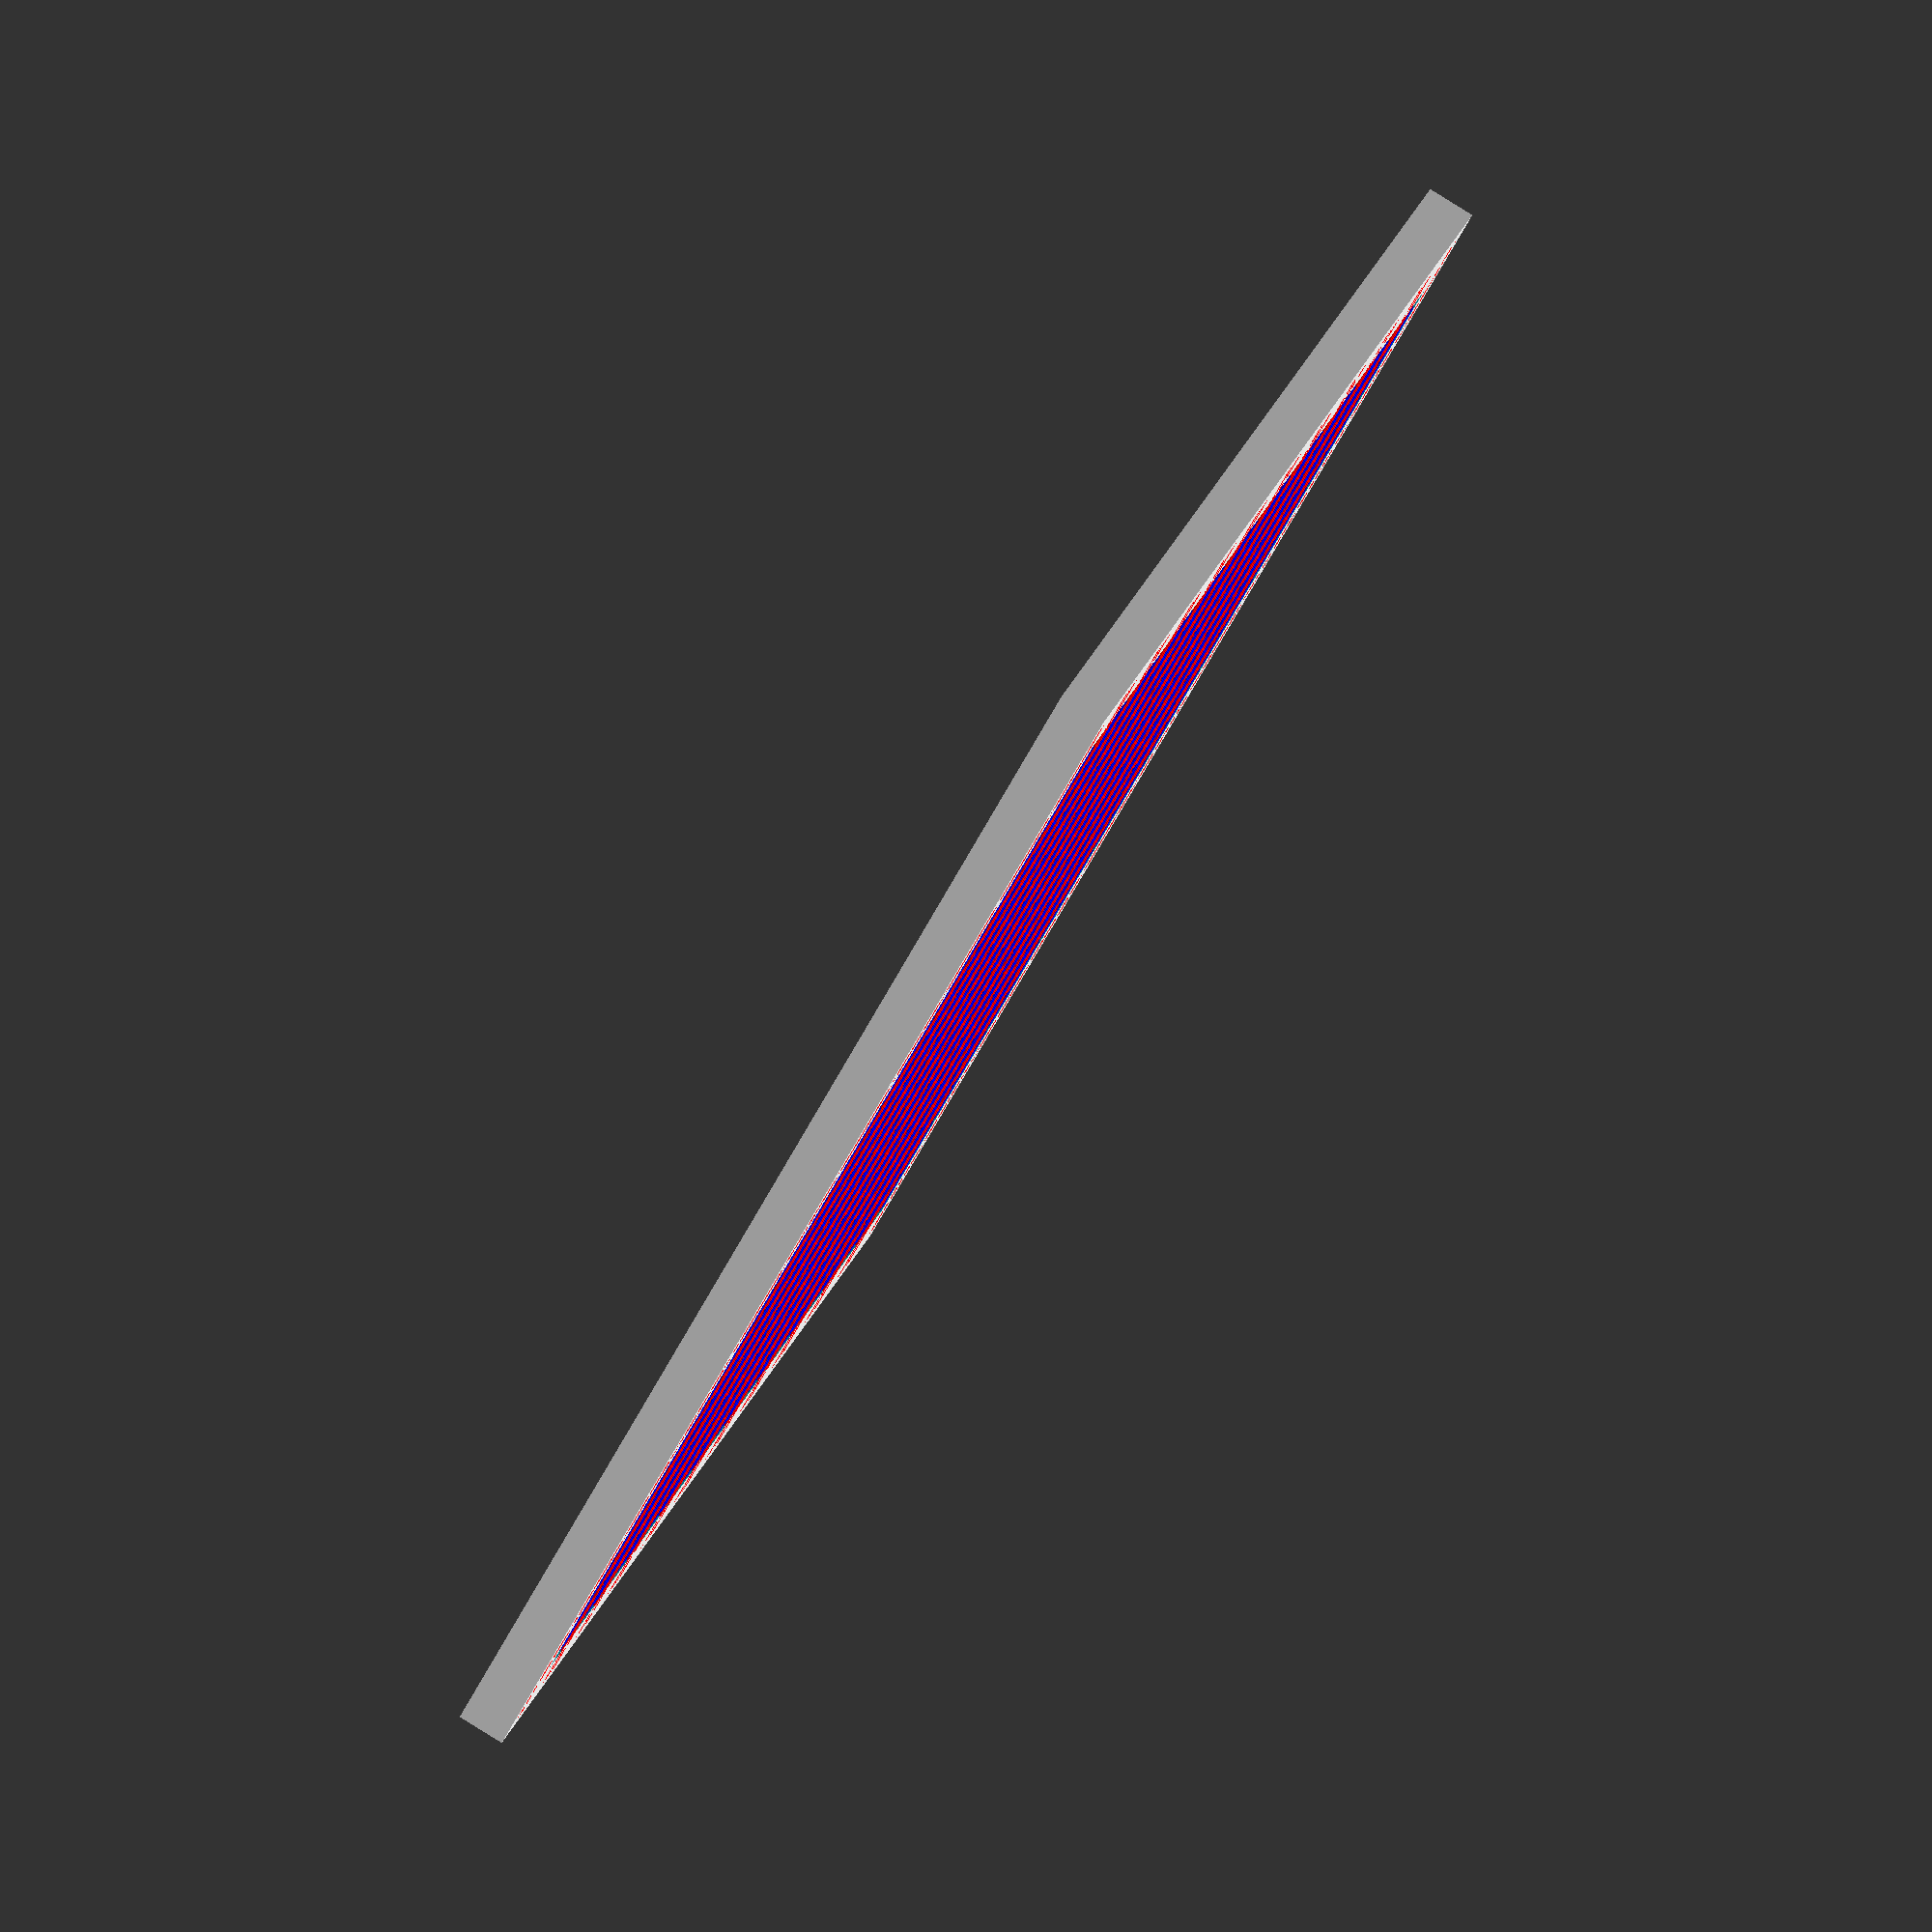
<openscad>
$fn = 128;

module link(width, margin) {
    total_length = 4*width+3*margin;
    total_height = 2*width+margin;
    shift_length = 3*width+3*margin;
    shift_height = width+margin;
    union() {
        for (yy=[0,shift_length])
        translate([0,yy,0]) cube([total_length, width, width]);
        
        for (xx=[0,shift_length]) 
        translate([xx,0,shift_height]) cube([width, total_length, width]);
        
        for (xx=[0,shift_length]) for (yy=[0,shift_length])
        translate([xx,yy,0]) cube([width, width, total_height]);
    }
}

module links_grid(width, margin, nn) {
    foo = 4*width+4*margin;
    bar = 2*width+1.5*margin;
    translate([-bar,-bar,0])
    color([1,0,0]) for (ii=[-nn:nn]) for (jj=[-nn:nn])
    {
        translate([foo*ii,foo*jj,0])
        link(width, margin);
    }
    translate([.5*margin,.5*margin,0])
    color([0,0,1]) for (ii=[-nn:nn-1]) for (jj=[-nn:nn-1])
    {
        translate([foo*ii,foo*jj,0])
        link(width, margin);
    }
}

module round_grid(width, margin, nn, ring) {
    radius = nn*4*(width+margin);
    radius_ = radius+ring;
    height = 2*width+margin;
    difference() {
        union() {
            color([1,1,0]) difference() {
                translate([-radius_-1,-radius_-1,0])
                cube([2*radius_+2,2*radius_+2,height]);
                translate([0,0,-1])
                cylinder(h=height+2, r=radius);
            }
            links_grid(width, margin, nn);
        }
        color([1,0,1]) difference() {
            translate([-radius_-2,-radius_-2,-1])
            cube([2*radius_+4,2*radius_+4,height+2]);
            translate([0,0,-1])
            cylinder(h=height+4, r=radius_);
        }
    }
}

module square_grid(width, margin, nn, ring) {
    radius = nn*4*(width+margin)+margin;
    radius_ = radius+ring;
    height = 2*width+margin;
    union() {
        difference() {
            translate([-radius_,-radius_,0])
            cube([2*radius_,2*radius_,height]);
            translate([-radius,-radius,-1])
            cube([2*radius,2*radius,height+2]);
        }
        links_grid(width, margin, nn);
    }

}

//round_grid(3,2,5,15); //version 0 : printed by roland denis
//round_grid(4,2,3,10); //version 1
//links_grid(2,1,1); // version 2
square_grid(3,1.5,5,10); //version 3



</openscad>
<views>
elev=94.3 azim=238.5 roll=238.2 proj=o view=wireframe
</views>
